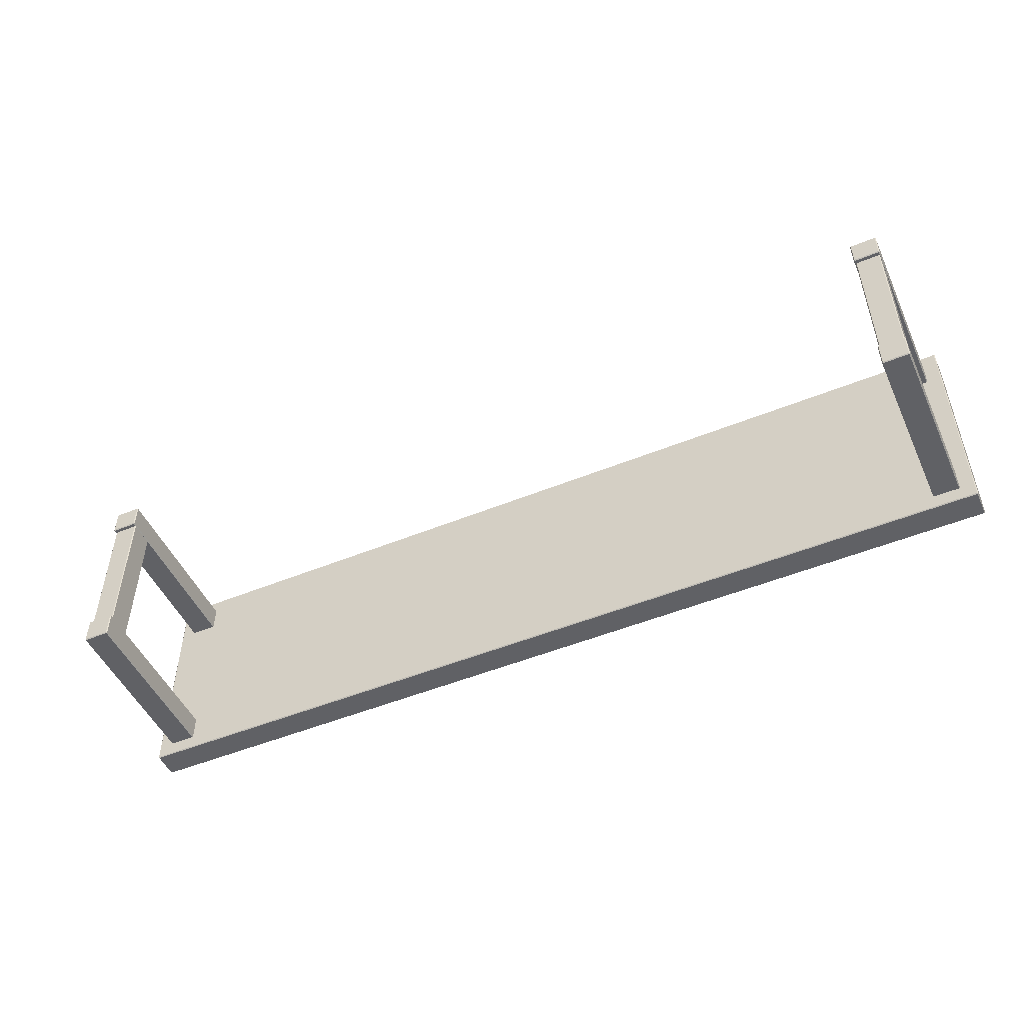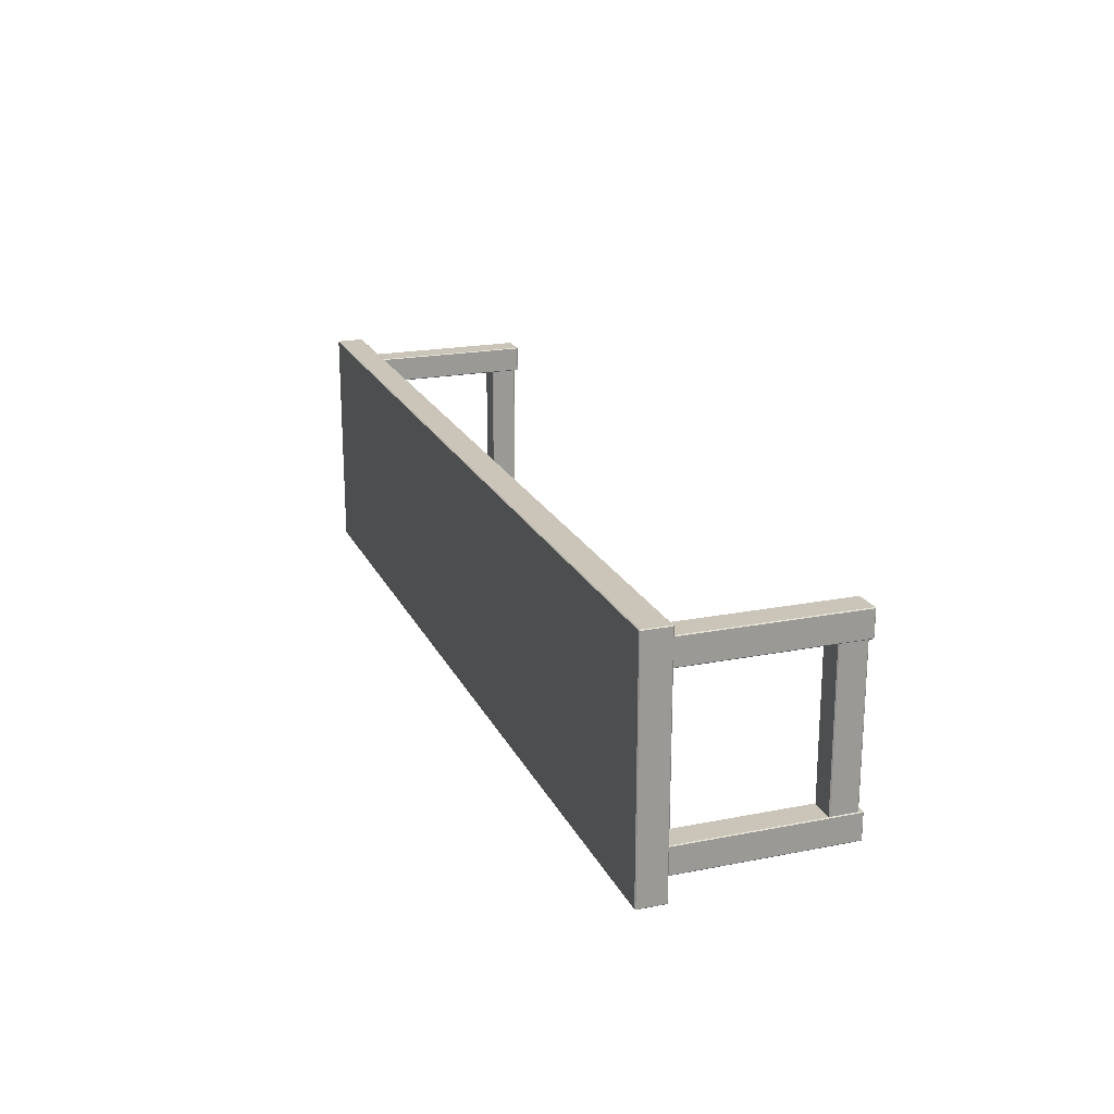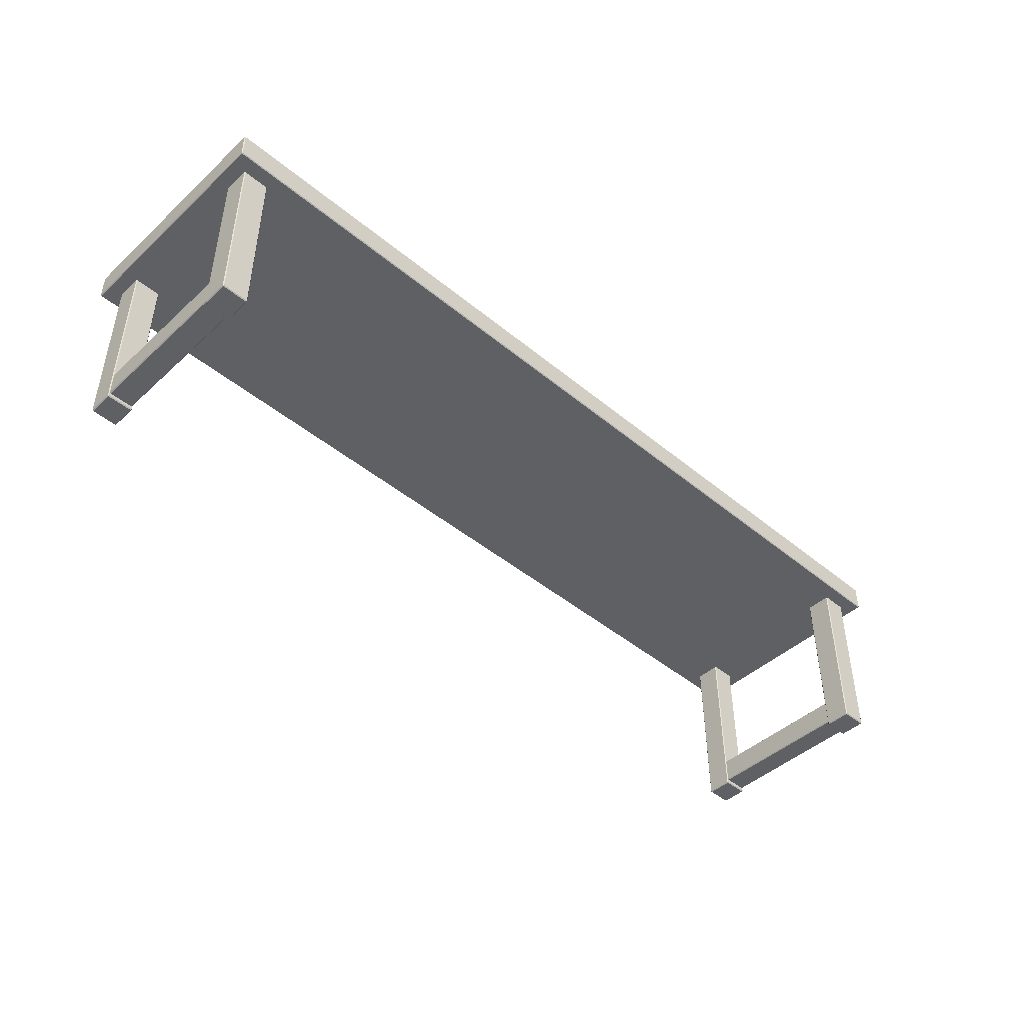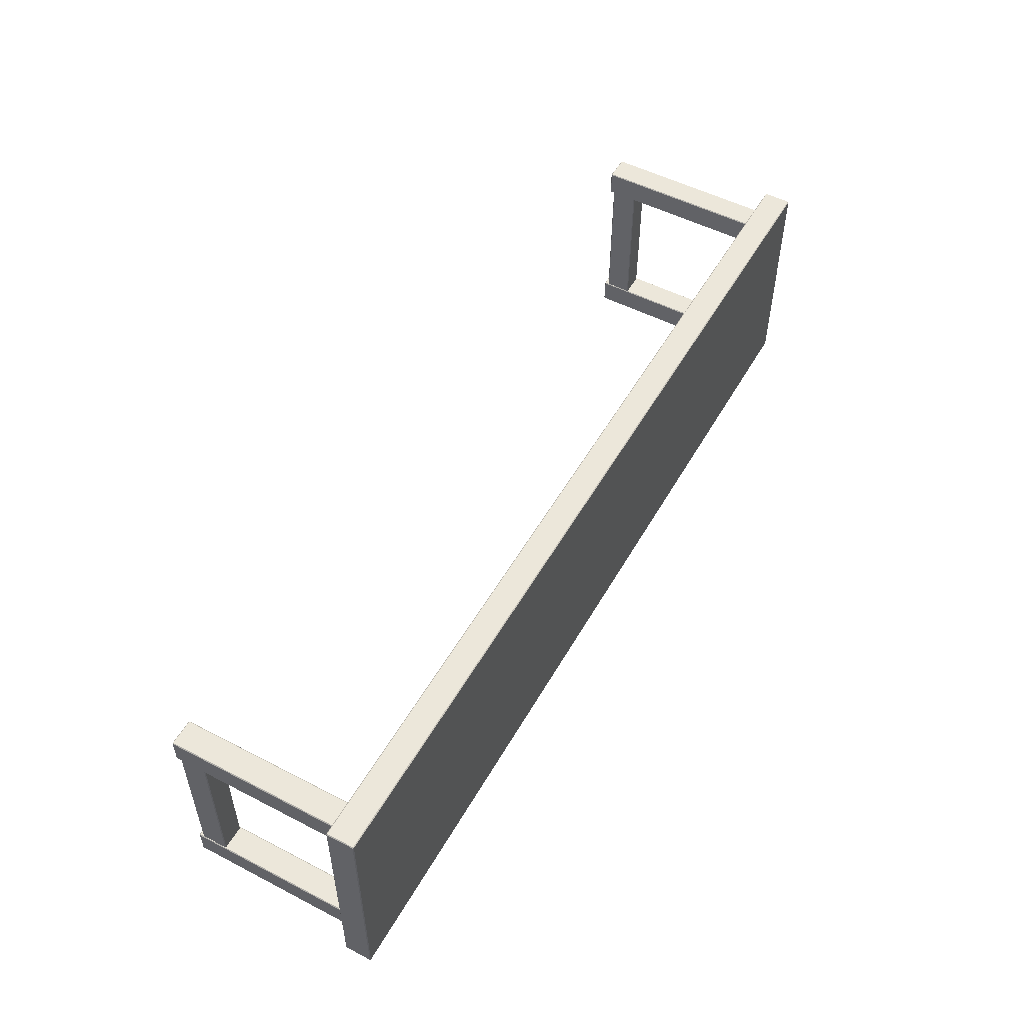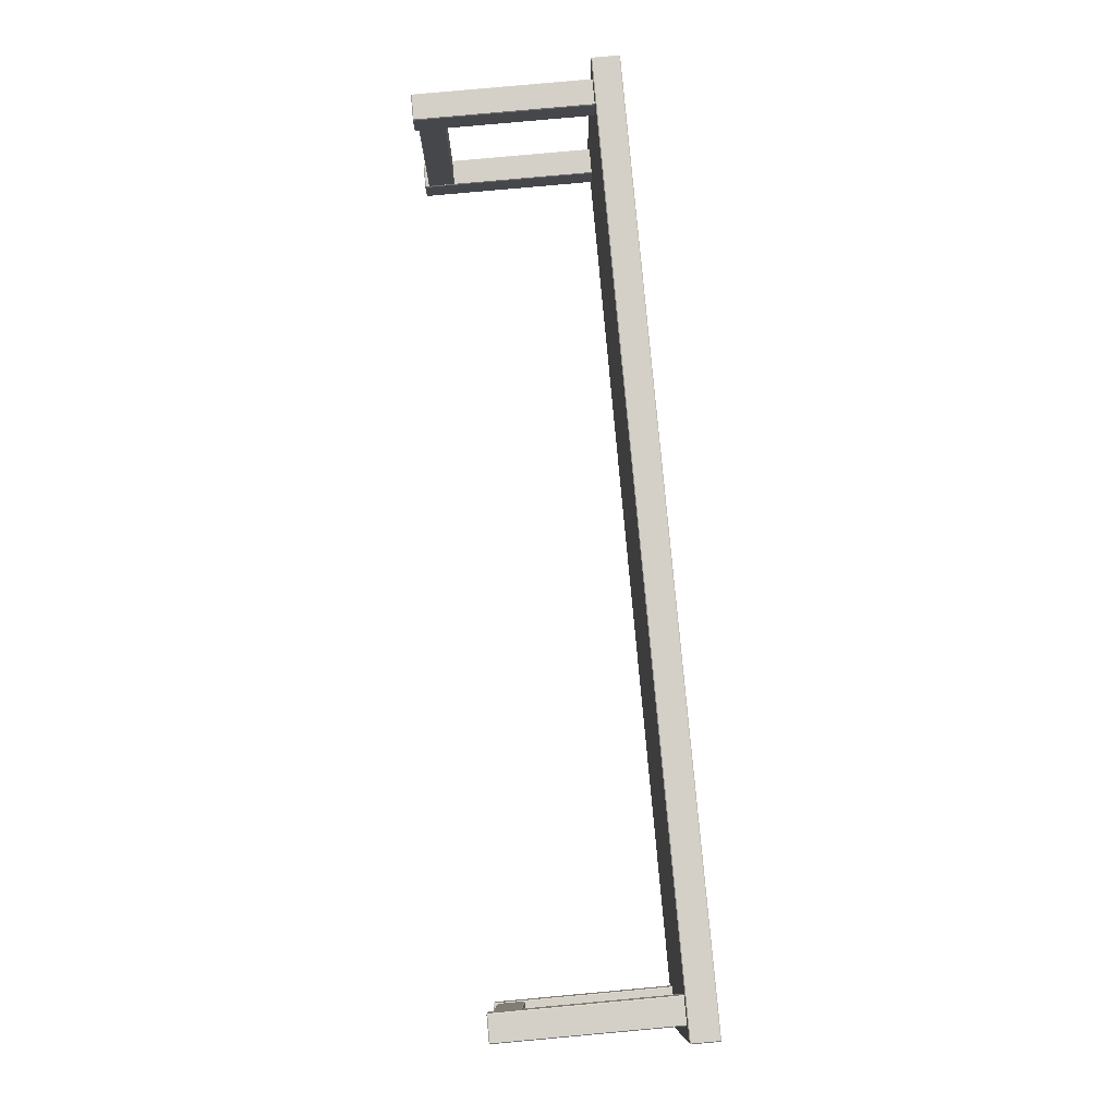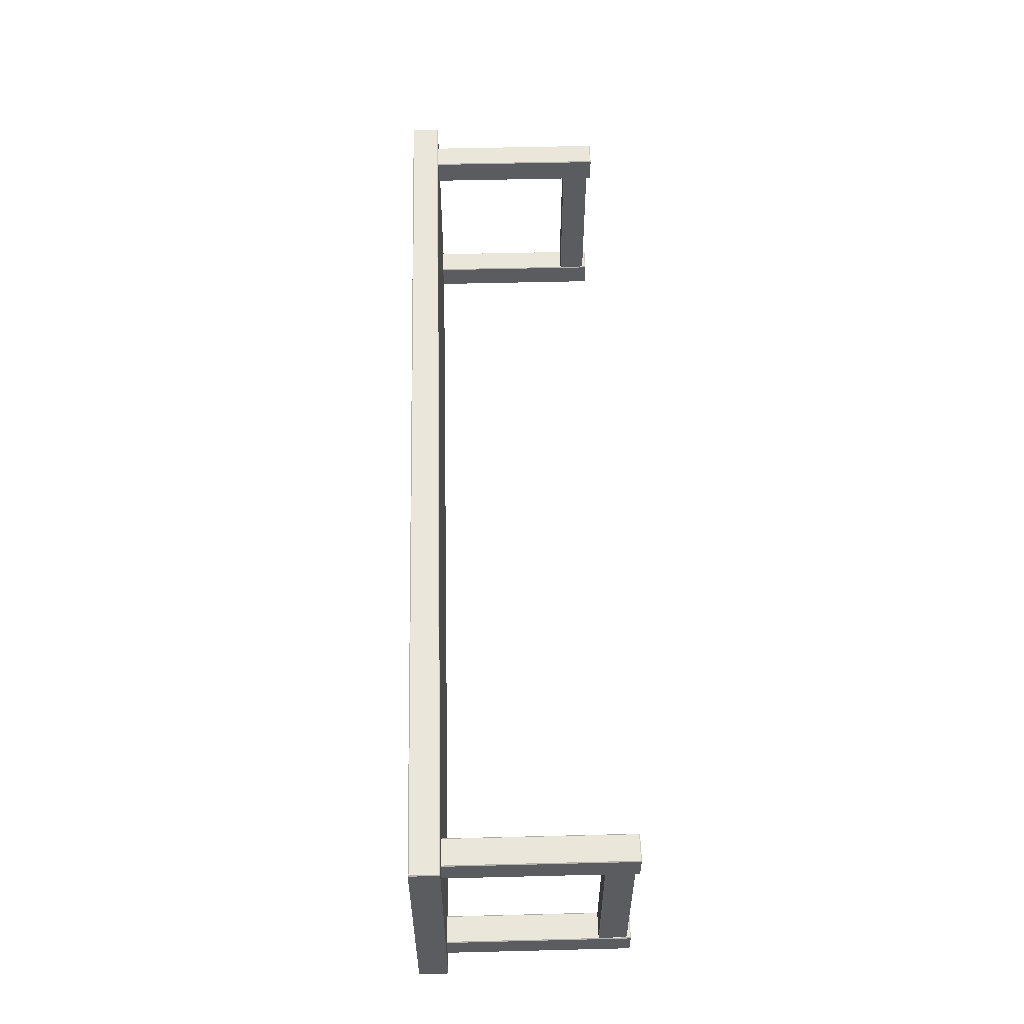
<metadata>
{"format":"obj","ext":"obj","renderer":"f3d","projection":"perspective","resolution":1024,"background":"white","views":[{"elev":-50.0,"azim":24.2,"up":"+Z"},{"elev":20.3,"azim":-109.7,"up":"+Z"},{"elev":-45.2,"azim":136.4,"up":"+Y"},{"elev":52.4,"azim":119.1,"up":"+Z"},{"elev":79.9,"azim":84.8,"up":"+Z"},{"elev":54.9,"azim":-91.5,"up":"+Z"}]}
</metadata>
<code>
o WoodKitchenChair_Cube.005
v -1.124 0.218 0.2842
v -1.124 0.22 0.2862
v -1.126 0.22 0.2842
v -1.124 0.2842 0.2862
v -1.124 0.2862 0.2842
v -1.126 0.2842 0.2842
v -1.124 0.218 -0.2814
v -1.126 0.22 -0.2814
v -1.124 0.22 -0.2834
v -1.124 0.2862 -0.2814
v -1.124 0.2842 -0.2834
v -1.126 0.2842 -0.2814
v 1.124 0.218 0.2842
v 1.126 0.22 0.2842
v 1.124 0.22 0.2862
v 1.124 0.2862 0.2842
v 1.124 0.2842 0.2862
v 1.126 0.2842 0.2842
v 1.124 0.218 -0.2814
v 1.124 0.22 -0.2834
v 1.126 0.22 -0.2814
v 1.124 0.2862 -0.2814
v 1.126 0.2842 -0.2814
v 1.124 0.2842 -0.2834
v -1.087 -0.21 0.2471
v -1.087 -0.208 0.2491
v -1.089 -0.208 0.2471
v -1.087 0.2495 0.2491
v -1.087 0.2515 0.2471
v -1.089 0.2495 0.2471
v -1.087 -0.21 0.186
v -1.089 -0.208 0.186
v -1.087 -0.208 0.184
v -1.087 0.2515 0.186
v -1.087 0.2495 0.184
v -1.089 0.2495 0.186
v -1.026 -0.21 0.2471
v -1.024 -0.208 0.2471
v -1.026 -0.208 0.2491
v -1.026 0.2515 0.2471
v -1.026 0.2495 0.2491
v -1.024 0.2495 0.2471
v -1.026 -0.21 0.186
v -1.026 -0.208 0.184
v -1.024 -0.208 0.186
v -1.026 0.2515 0.186
v -1.024 0.2495 0.186
v -1.026 0.2495 0.184
v 1.087 -0.21 0.2471
v 1.089 -0.208 0.2471
v 1.087 -0.208 0.2491
v 1.087 0.2495 0.2491
v 1.089 0.2495 0.2471
v 1.087 0.2515 0.2471
v 1.087 -0.21 0.186
v 1.087 -0.208 0.184
v 1.089 -0.208 0.186
v 1.087 0.2515 0.186
v 1.089 0.2495 0.186
v 1.087 0.2495 0.184
v 1.026 -0.21 0.2471
v 1.026 -0.208 0.2491
v 1.024 -0.208 0.2471
v 1.026 0.2515 0.2471
v 1.024 0.2495 0.2471
v 1.026 0.2495 0.2491
v 1.026 -0.21 0.186
v 1.024 -0.208 0.186
v 1.026 -0.208 0.184
v 1.026 0.2515 0.186
v 1.026 0.2495 0.184
v 1.024 0.2495 0.186
v -1.087 -0.21 -0.2443
v -1.089 -0.208 -0.2443
v -1.087 -0.208 -0.2463
v -1.087 0.2495 -0.2463
v -1.089 0.2495 -0.2443
v -1.087 0.2515 -0.2443
v -1.087 -0.21 -0.1832
v -1.087 -0.208 -0.1812
v -1.089 -0.208 -0.1832
v -1.087 0.2515 -0.1832
v -1.089 0.2495 -0.1832
v -1.087 0.2495 -0.1812
v -1.026 -0.21 -0.2443
v -1.026 -0.208 -0.2463
v -1.024 -0.208 -0.2443
v -1.026 0.2515 -0.2443
v -1.024 0.2495 -0.2443
v -1.026 0.2495 -0.2463
v -1.026 -0.21 -0.1832
v -1.024 -0.208 -0.1832
v -1.026 -0.208 -0.1812
v -1.026 0.2515 -0.1832
v -1.026 0.2495 -0.1812
v -1.024 0.2495 -0.1832
v 1.087 -0.21 -0.2443
v 1.087 -0.208 -0.2463
v 1.089 -0.208 -0.2443
v 1.087 0.2495 -0.2463
v 1.087 0.2515 -0.2443
v 1.089 0.2495 -0.2443
v 1.087 -0.21 -0.1832
v 1.089 -0.208 -0.1832
v 1.087 -0.208 -0.1812
v 1.087 0.2515 -0.1832
v 1.087 0.2495 -0.1812
v 1.089 0.2495 -0.1832
v 1.026 -0.21 -0.2443
v 1.024 -0.208 -0.2443
v 1.026 -0.208 -0.2463
v 1.026 0.2515 -0.2443
v 1.026 0.2495 -0.2463
v 1.024 0.2495 -0.2443
v 1.026 -0.21 -0.1832
v 1.026 -0.208 -0.1812
v 1.024 -0.208 -0.1832
v 1.026 0.2515 -0.1832
v 1.024 0.2495 -0.1832
v 1.026 0.2495 -0.1812
v -1.085 -0.198 -0.2343
v -1.085 -0.2 -0.2323
v -1.087 -0.198 -0.2323
v -1.085 -0.2 0.2252
v -1.085 -0.198 0.2272
v -1.087 -0.198 0.2252
v -1.085 -0.137 -0.2343
v -1.087 -0.137 -0.2323
v -1.085 -0.135 -0.2323
v -1.085 -0.137 0.2272
v -1.085 -0.135 0.2252
v -1.087 -0.137 0.2252
v -1.028 -0.198 -0.2343
v -1.026 -0.198 -0.2323
v -1.028 -0.2 -0.2323
v -1.028 -0.198 0.2272
v -1.028 -0.2 0.2252
v -1.026 -0.198 0.2252
v -1.028 -0.137 -0.2343
v -1.028 -0.135 -0.2323
v -1.026 -0.137 -0.2323
v -1.028 -0.137 0.2272
v -1.026 -0.137 0.2252
v -1.028 -0.135 0.2252
v 1.085 -0.198 -0.2343
v 1.087 -0.198 -0.2323
v 1.085 -0.2 -0.2323
v 1.085 -0.2 0.2252
v 1.087 -0.198 0.2252
v 1.085 -0.198 0.2272
v 1.085 -0.137 -0.2343
v 1.085 -0.135 -0.2323
v 1.087 -0.137 -0.2323
v 1.085 -0.137 0.2272
v 1.087 -0.137 0.2252
v 1.085 -0.135 0.2252
v 1.028 -0.198 -0.2343
v 1.028 -0.2 -0.2323
v 1.026 -0.198 -0.2323
v 1.028 -0.198 0.2272
v 1.026 -0.198 0.2252
v 1.028 -0.2 0.2252
v 1.028 -0.137 -0.2343
v 1.026 -0.137 -0.2323
v 1.028 -0.135 -0.2323
v 1.028 -0.137 0.2272
v 1.028 -0.135 0.2252
v 1.026 -0.137 0.2252
f 17 2 15
f 23 14 21
f 43 25 31
f 10 16 22
f 6 8 3
f 11 20 9
f 41 26 39
f 47 38 45
f 49 67 55
f 34 40 46
f 30 32 27
f 35 44 33
f 51 66 62
f 63 72 68
f 73 91 79
f 64 58 70
f 57 53 50
f 69 60 56
f 75 90 86
f 87 96 92
f 115 97 103
f 88 82 94
f 81 77 74
f 93 84 80
f 113 98 111
f 119 110 117
f 139 121 127
f 106 112 118
f 102 104 99
f 107 116 105
f 137 122 135
f 143 134 141
f 145 163 151
f 130 136 142
f 126 128 123
f 131 140 129
f 147 162 158
f 159 168 164
f 160 154 166
f 153 149 146
f 165 156 152
f 1 2 3
f 4 5 6
f 7 8 9
f 10 11 12
f 13 14 15
f 16 17 18
f 19 20 21
f 22 23 24
f 25 26 27
f 28 29 30
f 31 32 33
f 34 35 36
f 37 38 39
f 40 41 42
f 43 44 45
f 46 47 48
f 49 50 51
f 52 53 54
f 55 56 57
f 58 59 60
f 61 62 63
f 64 65 66
f 67 68 69
f 70 71 72
f 73 74 75
f 76 77 78
f 79 80 81
f 82 83 84
f 85 86 87
f 88 89 90
f 91 92 93
f 94 95 96
f 97 98 99
f 100 101 102
f 103 104 105
f 106 107 108
f 109 110 111
f 112 113 114
f 115 116 117
f 118 119 120
f 121 122 123
f 124 125 126
f 127 128 129
f 130 131 132
f 133 134 135
f 136 137 138
f 139 140 141
f 142 143 144
f 145 146 147
f 148 149 150
f 151 152 153
f 154 155 156
f 157 158 159
f 160 161 162
f 163 164 165
f 166 167 168
f 1 8 7
f 4 3 2
f 10 6 5
f 9 12 11
f 7 20 19
f 22 11 10
f 21 24 23
f 19 14 13
f 16 23 22
f 15 18 17
f 13 2 1
f 5 17 16
f 25 32 31
f 28 27 26
f 34 30 29
f 33 36 35
f 31 44 43
f 46 35 34
f 45 48 47
f 43 38 37
f 40 47 46
f 39 42 41
f 37 26 25
f 29 41 40
f 50 55 57
f 53 51 50
f 59 54 53
f 57 60 59
f 56 67 69
f 71 58 60
f 69 72 71
f 68 61 63
f 65 70 72
f 63 66 65
f 62 49 51
f 52 64 66
f 74 79 81
f 77 75 74
f 83 78 77
f 81 84 83
f 80 91 93
f 95 82 84
f 93 96 95
f 92 85 87
f 89 94 96
f 87 90 89
f 86 73 75
f 76 88 90
f 97 104 103
f 100 99 98
f 106 102 101
f 105 108 107
f 103 116 115
f 118 107 106
f 117 120 119
f 115 110 109
f 112 119 118
f 111 114 113
f 109 98 97
f 101 113 112
f 121 128 127
f 124 123 122
f 130 126 125
f 129 132 131
f 127 140 139
f 142 131 130
f 141 144 143
f 139 134 133
f 136 143 142
f 135 138 137
f 133 122 121
f 125 137 136
f 146 151 153
f 149 147 146
f 155 150 149
f 153 156 155
f 152 163 165
f 167 154 156
f 165 168 167
f 164 157 159
f 161 166 168
f 159 162 161
f 158 145 147
f 148 160 162
f 19 1 7
f 17 4 2
f 23 18 14
f 43 37 25
f 10 5 16
f 6 12 8
f 11 24 20
f 41 28 26
f 47 42 38
f 49 61 67
f 34 29 40
f 30 36 32
f 35 48 44
f 51 52 66
f 63 65 72
f 73 85 91
f 64 54 58
f 57 59 53
f 69 71 60
f 75 76 90
f 87 89 96
f 115 109 97
f 88 78 82
f 81 83 77
f 93 95 84
f 113 100 98
f 119 114 110
f 139 133 121
f 106 101 112
f 102 108 104
f 107 120 116
f 137 124 122
f 143 138 134
f 145 157 163
f 130 125 136
f 126 132 128
f 131 144 140
f 147 148 162
f 159 161 168
f 160 150 154
f 153 155 149
f 165 167 156
f 1 3 8
f 4 6 3
f 10 12 6
f 9 8 12
f 7 9 20
f 22 24 11
f 21 20 24
f 19 21 14
f 16 18 23
f 15 14 18
f 13 15 2
f 5 4 17
f 25 27 32
f 28 30 27
f 34 36 30
f 33 32 36
f 31 33 44
f 46 48 35
f 45 44 48
f 43 45 38
f 40 42 47
f 39 38 42
f 37 39 26
f 29 28 41
f 50 49 55
f 53 52 51
f 59 58 54
f 57 56 60
f 56 55 67
f 71 70 58
f 69 68 72
f 68 67 61
f 65 64 70
f 63 62 66
f 62 61 49
f 52 54 64
f 74 73 79
f 77 76 75
f 83 82 78
f 81 80 84
f 80 79 91
f 95 94 82
f 93 92 96
f 92 91 85
f 89 88 94
f 87 86 90
f 86 85 73
f 76 78 88
f 97 99 104
f 100 102 99
f 106 108 102
f 105 104 108
f 103 105 116
f 118 120 107
f 117 116 120
f 115 117 110
f 112 114 119
f 111 110 114
f 109 111 98
f 101 100 113
f 121 123 128
f 124 126 123
f 130 132 126
f 129 128 132
f 127 129 140
f 142 144 131
f 141 140 144
f 139 141 134
f 136 138 143
f 135 134 138
f 133 135 122
f 125 124 137
f 146 145 151
f 149 148 147
f 155 154 150
f 153 152 156
f 152 151 163
f 167 166 154
f 165 164 168
f 164 163 157
f 161 160 166
f 159 158 162
f 158 157 145
f 148 150 160
f 19 13 1

</code>
